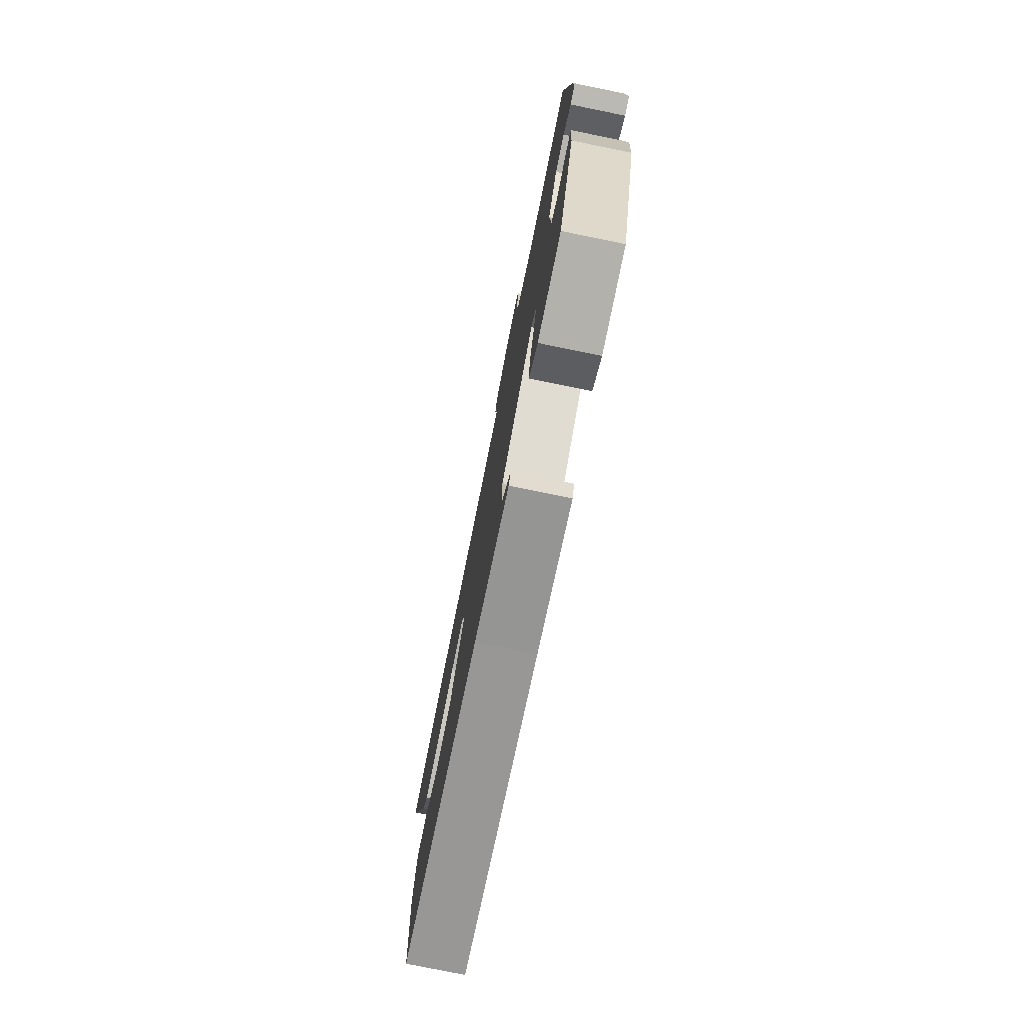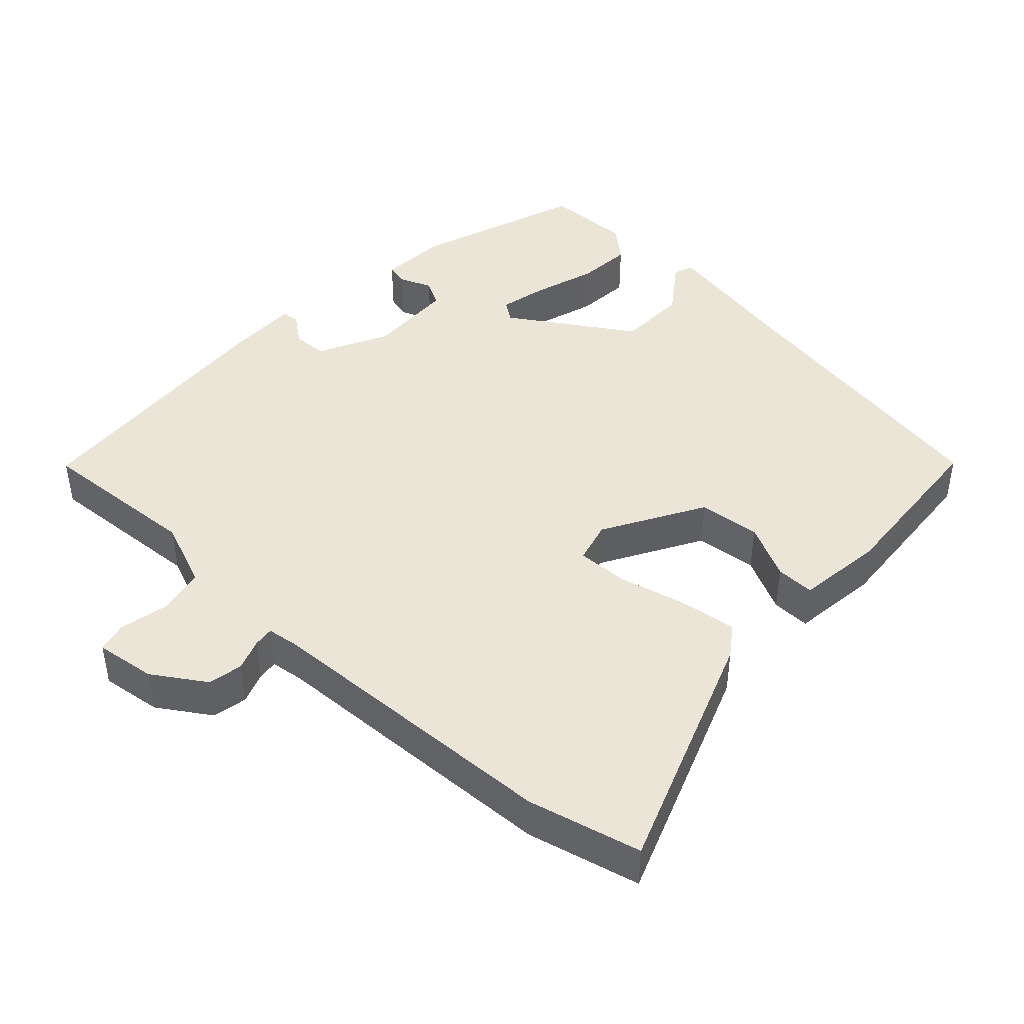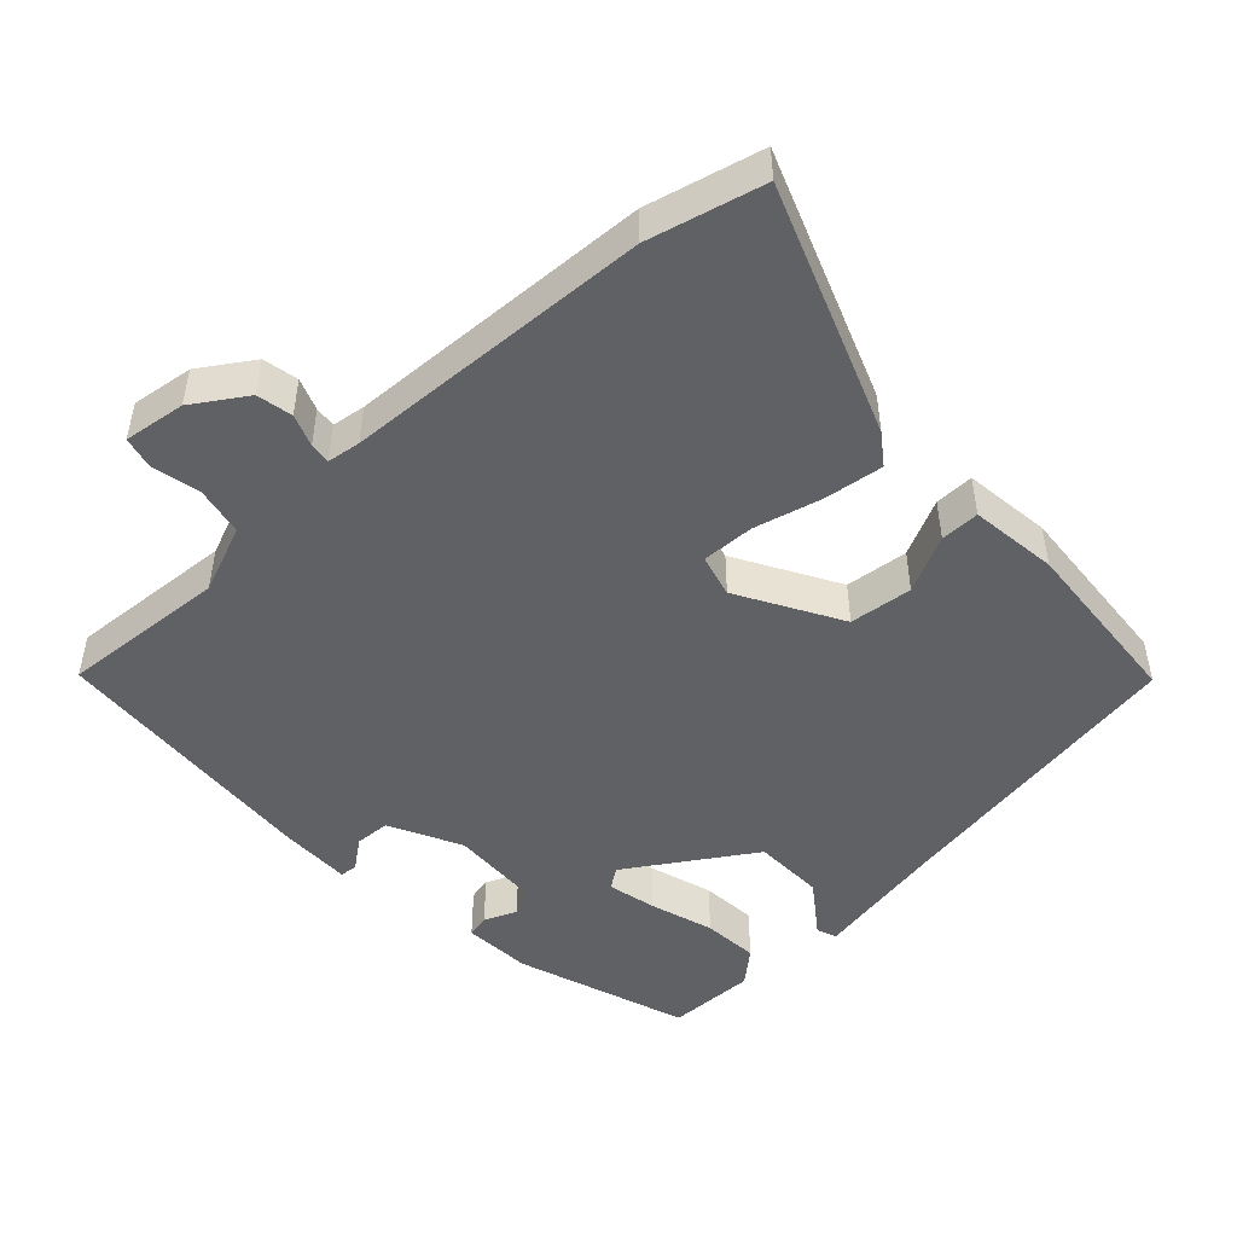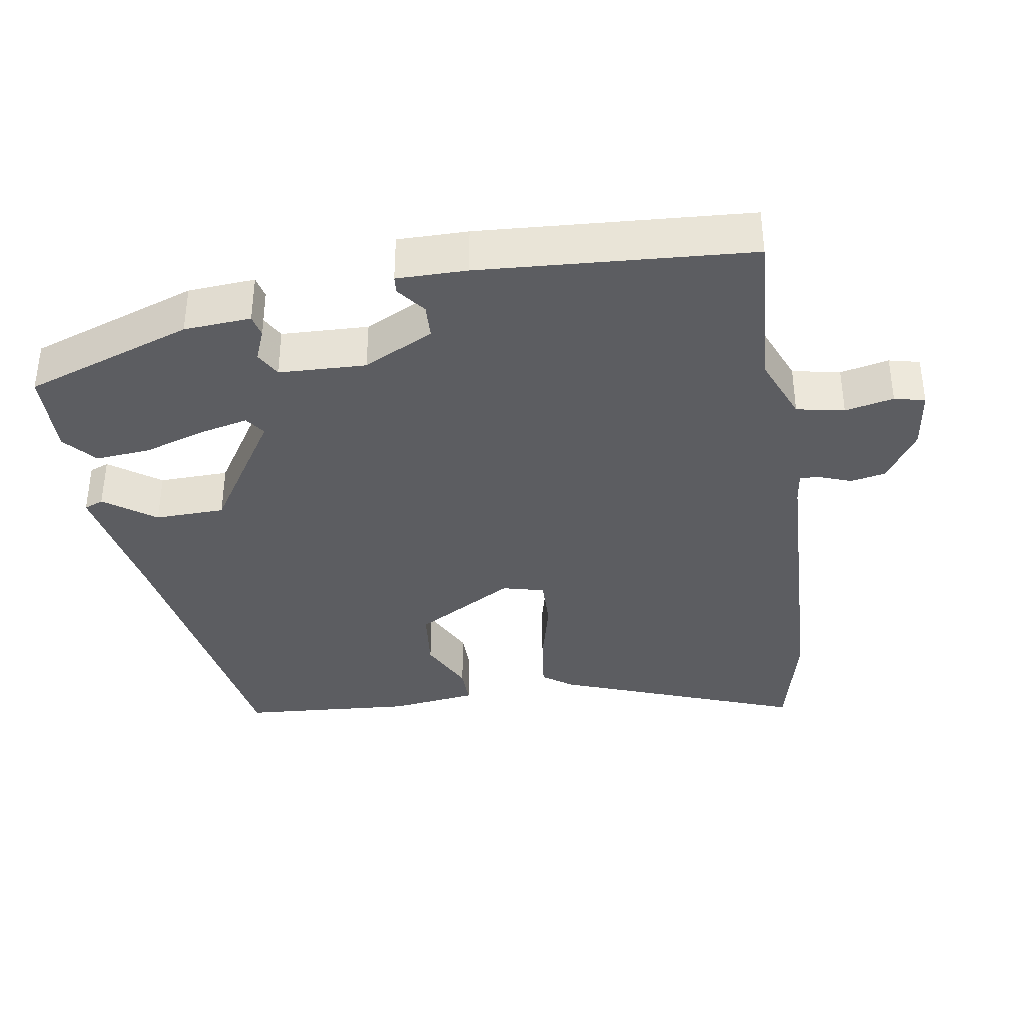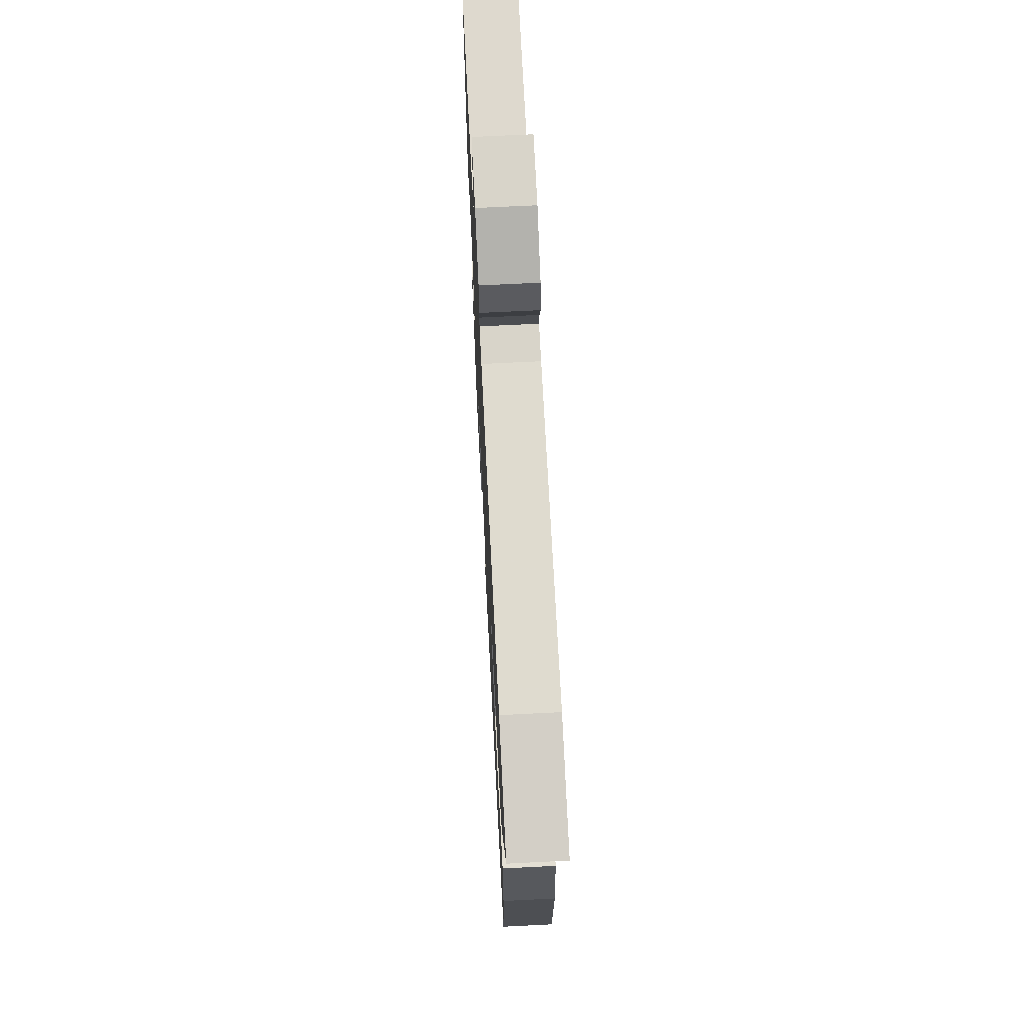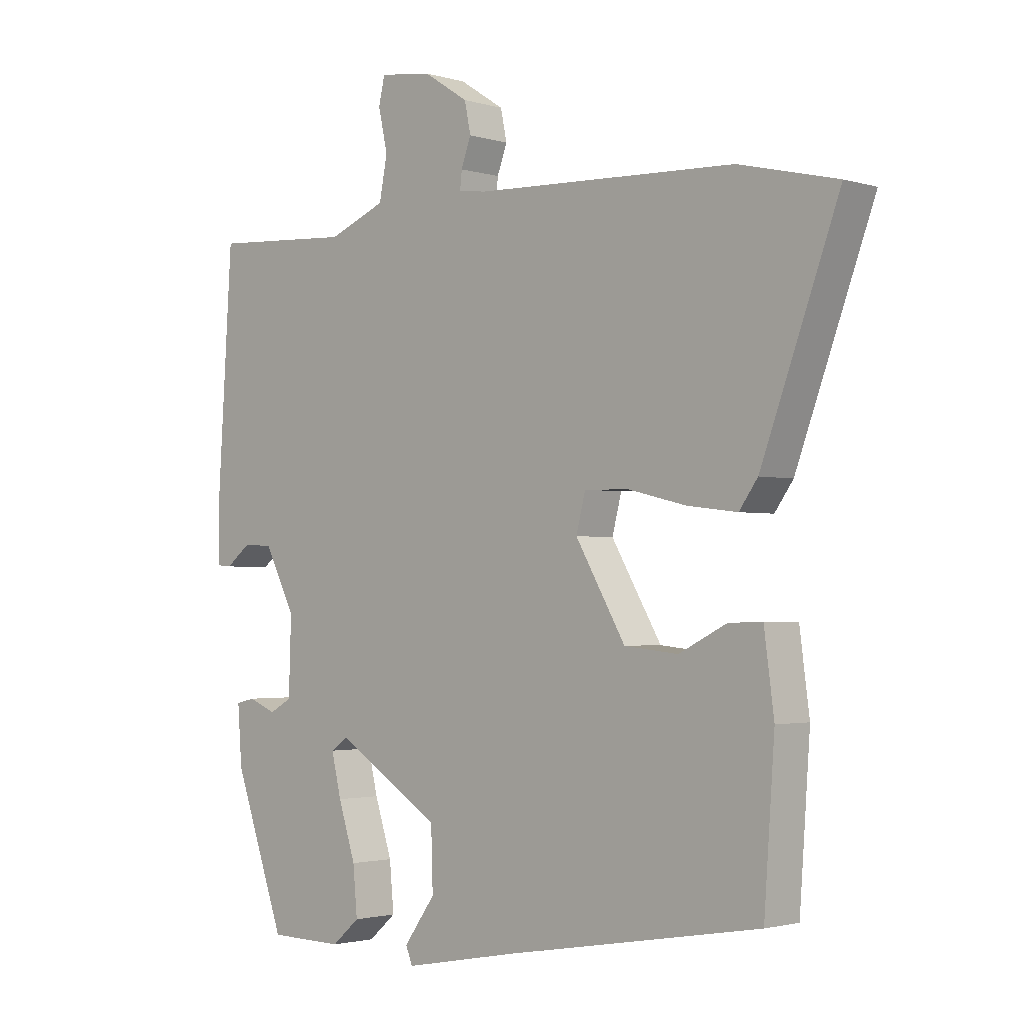
<metadata>
{"format":"obj","ext":"obj","renderer":"f3d","projection":"perspective","resolution":1024,"background":"white","views":[{"elev":-78.1,"azim":-101.5,"up":"+Z"},{"elev":44.1,"azim":42.6,"up":"+Y"},{"elev":-48.4,"azim":42.5,"up":"+Y"},{"elev":-36.9,"azim":-81.1,"up":"+Y"},{"elev":68.1,"azim":87.1,"up":"+Z"},{"elev":-2.1,"azim":43.6,"up":"+Z"}]}
</metadata>
<code>
v 0.468 0.07 0.508
v 0.627 0.07 0.47
v 0.501 0.07 0.128
v 0.471 0.07 0.086
v 0.39 0.07 0.096
v 0.296 0.07 0.119
v 0.223 0.07 0.121
v 0.208 0.07 0.062
v 0.289 0.07 -0.077
v 0.376 0.07 -0.086
v 0.454 0.07 -0.047
v 0.508 0.07 -0.046
v 0.524 0.07 -0.167
v 0.507 0.07 -0.409
v 0.093 0.07 -0.48
v -0.093 0.07 -0.515
v -0.104 0.07 -0.488
v -0.053 0.07 -0.417
v -0.056 0.07 -0.319
v -0.226 0.07 -0.211
v -0.254 0.07 -0.231
v -0.238 0.07 -0.298
v -0.21 0.07 -0.385
v -0.203 0.07 -0.462
v -0.248 0.07 -0.501
v -0.369 0.07 -0.499
v -0.452 0.07 -0.264
v -0.459 0.07 -0.17
v -0.428 0.07 -0.163
v -0.383 0.07 -0.181
v -0.347 0.07 -0.161
v -0.343 0.07 -0.039
v -0.393 0.07 0.059
v -0.441 0.07 0.061
v -0.481 0.07 0.03
v -0.505 0.07 0.032
v -0.505 0.07 0.13
v -0.481 0.07 0.508
v -0.252 0.07 0.494
v -0.159 0.07 0.532
v -0.146 0.07 0.599
v -0.161 0.07 0.667
v -0.151 0.07 0.71
v -0.066 0.07 0.699
v 0.007 0.07 0.652
v 0.017 0.07 0.603
v 0.001 0.07 0.559
v -0.002 0.07 0.53
v 0.044 0.07 0.524
v 0.468 0 0.508
v 0.627 0 0.47
v 0.501 0 0.128
v 0.471 0 0.086
v 0.39 0 0.096
v 0.296 0 0.119
v 0.223 0 0.121
v 0.208 0 0.062
v 0.289 0 -0.077
v 0.376 0 -0.086
v 0.454 0 -0.047
v 0.508 0 -0.046
v 0.524 0 -0.167
v 0.507 0 -0.409
v 0.093 0 -0.48
v -0.093 0 -0.515
v -0.104 0 -0.488
v -0.053 0 -0.417
v -0.056 0 -0.319
v -0.226 0 -0.211
v -0.254 0 -0.231
v -0.238 0 -0.298
v -0.21 0 -0.385
v -0.203 0 -0.462
v -0.248 0 -0.501
v -0.369 0 -0.499
v -0.452 0 -0.264
v -0.459 0 -0.17
v -0.428 0 -0.163
v -0.383 0 -0.181
v -0.347 0 -0.161
v -0.343 0 -0.039
v -0.393 0 0.059
v -0.441 0 0.061
v -0.481 0 0.03
v -0.505 0 0.032
v -0.505 0 0.13
v -0.481 0 0.508
v -0.252 0 0.494
v -0.159 0 0.532
v -0.146 0 0.599
v -0.161 0 0.667
v -0.151 0 0.71
v -0.066 0 0.699
v 0.007 0 0.652
v 0.017 0 0.603
v 0.001 0 0.559
v -0.002 0 0.53
v 0.044 0 0.524
f 45 46 47
f 44 45 47
f 43 44 47
f 42 43 47
f 41 42 47
f 40 41 47 48
f 39 40 48 49
f 37 38 39
f 36 37 39
f 35 36 39
f 34 35 39
f 49 1 2
f 39 49 2
f 34 39 2
f 33 34 2
f 28 29 30
f 27 28 30
f 26 27 30
f 25 26 30
f 24 25 30
f 23 24 30
f 22 23 30
f 21 22 30 31
f 20 21 31 32
f 15 16 17 18
f 15 18 19
f 14 15 19
f 13 14 19
f 12 13 19
f 11 12 19
f 10 11 19
f 19 20 32
f 10 19 32
f 9 10 32
f 4 5 6
f 3 4 6
f 2 3 6
f 2 6 7
f 33 2 7
f 8 9 32 33
f 7 8 33
f 96 95 94
f 96 94 93
f 96 93 92
f 96 92 91
f 96 91 90
f 97 96 90 89
f 98 97 89 88
f 88 87 86
f 88 86 85
f 88 85 84
f 88 84 83
f 51 50 98
f 51 98 88
f 51 88 83
f 51 83 82
f 79 78 77
f 79 77 76
f 79 76 75
f 79 75 74
f 79 74 73
f 79 73 72
f 79 72 71
f 80 79 71 70
f 81 80 70 69
f 67 66 65 64
f 68 67 64
f 68 64 63
f 68 63 62
f 68 62 61
f 68 61 60
f 68 60 59
f 81 69 68
f 81 68 59
f 81 59 58
f 55 54 53
f 55 53 52
f 55 52 51
f 56 55 51
f 56 51 82
f 82 81 58 57
f 82 57 56
f 1 50 51 2
f 2 51 52 3
f 3 52 53 4
f 4 53 54 5
f 5 54 55 6
f 6 55 56 7
f 7 56 57 8
f 8 57 58 9
f 9 58 59 10
f 10 59 60 11
f 11 60 61 12
f 12 61 62 13
f 13 62 63 14
f 14 63 64 15
f 15 64 65 16
f 16 65 66 17
f 17 66 67 18
f 18 67 68 19
f 19 68 69 20
f 20 69 70 21
f 21 70 71 22
f 22 71 72 23
f 23 72 73 24
f 24 73 74 25
f 25 74 75 26
f 26 75 76 27
f 27 76 77 28
f 28 77 78 29
f 29 78 79 30
f 30 79 80 31
f 31 80 81 32
f 32 81 82 33
f 33 82 83 34
f 34 83 84 35
f 35 84 85 36
f 36 85 86 37
f 37 86 87 38
f 38 87 88 39
f 39 88 89 40
f 40 89 90 41
f 41 90 91 42
f 42 91 92 43
f 43 92 93 44
f 44 93 94 45
f 45 94 95 46
f 46 95 96 47
f 47 96 97 48
f 48 97 98 49
f 49 98 50 1

</code>
